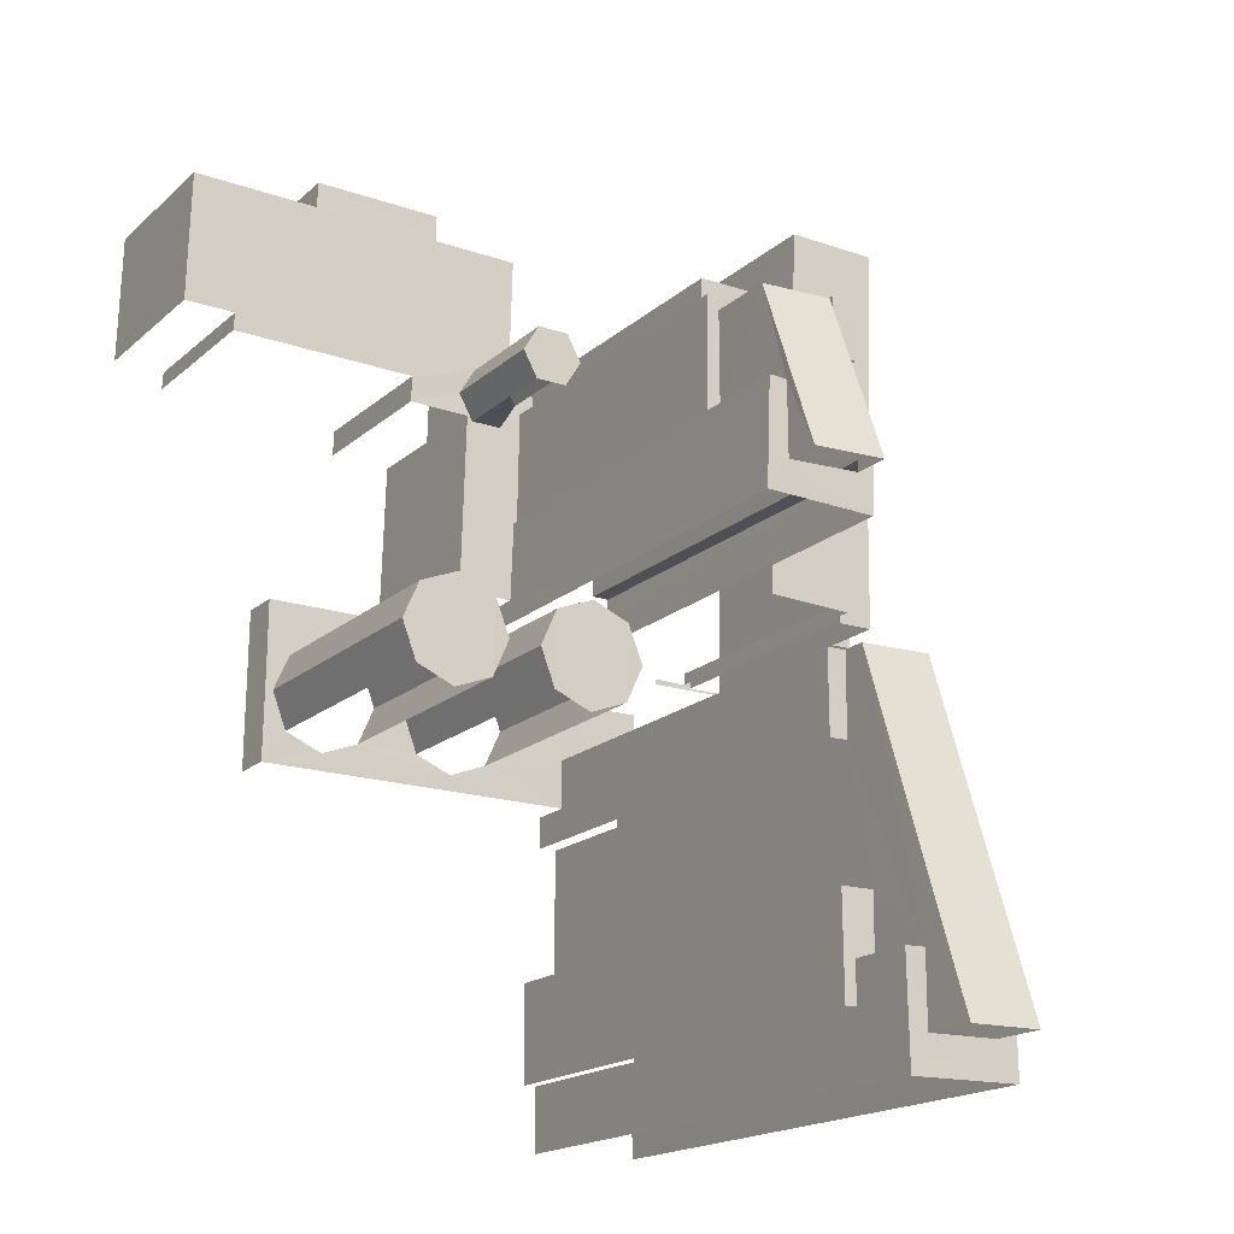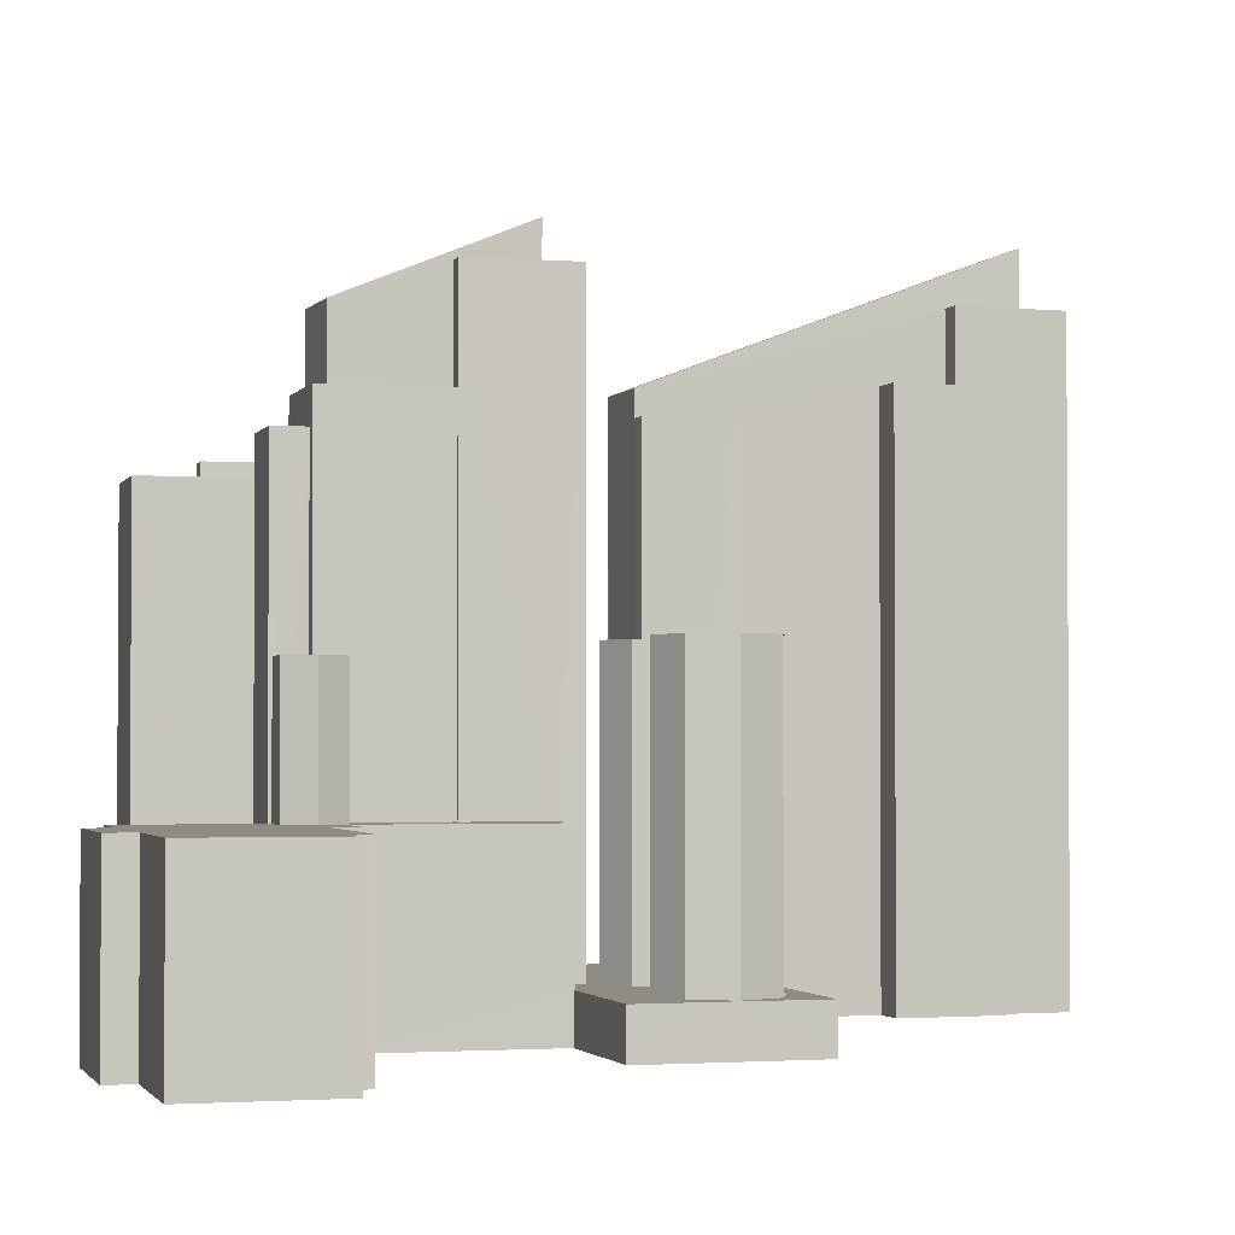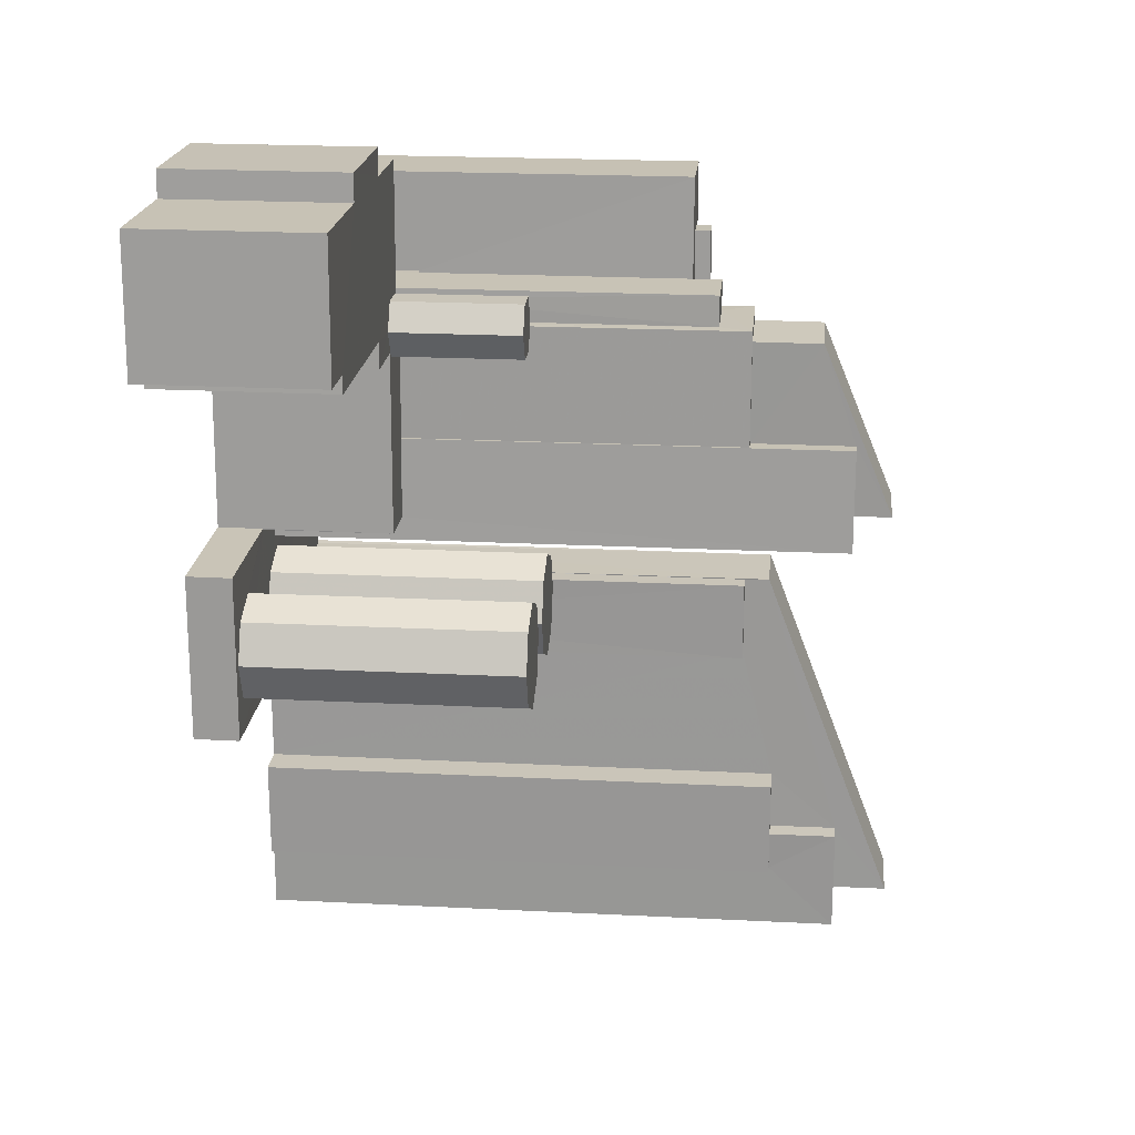
<metadata>
{"format":"obj","ext":"obj","renderer":"f3d","projection":"perspective","resolution":1024,"background":"white","views":[{"elev":-17.6,"azim":-31.3,"up":"+Y"},{"elev":-2.2,"azim":-107.4,"up":"+Z"},{"elev":20.7,"azim":-84.7,"up":"+Y"}]}
</metadata>
<code>
v -2.255e+05 -1.268e+05 15.56
v -2.255e+05 -1.268e+05 15.56
v -2.255e+05 -1.268e+05 15.56
v -2.255e+05 -1.268e+05 15.56
v -2.255e+05 -1.268e+05 15.56
v -2.255e+05 -1.268e+05 15.56
v -2.255e+05 -1.268e+05 15.56
v -2.256e+05 -1.268e+05 15.56
v -2.256e+05 -1.268e+05 15.56
v -2.256e+05 -1.268e+05 15.56
v -2.256e+05 -1.268e+05 15.56
v -2.256e+05 -1.268e+05 15.56
v -2.255e+05 -1.268e+05 15.56
v -2.255e+05 -1.268e+05 15.56
v -2.255e+05 -1.268e+05 15.56
v -2.255e+05 -1.268e+05 15.56
v -2.255e+05 -1.268e+05 15.56
v -2.255e+05 -1.268e+05 15.56
v -2.255e+05 -1.268e+05 15.56
v -2.255e+05 -1.268e+05 15.56
v -2.255e+05 -1.268e+05 15.56
v -2.255e+05 -1.268e+05 15.56
v -2.256e+05 -1.268e+05 15.56
v -2.256e+05 -1.268e+05 15.56
v -2.256e+05 -1.268e+05 15.56
v -2.255e+05 -1.268e+05 15.56
v -2.255e+05 -1.268e+05 15.56
v -2.255e+05 -1.268e+05 15.56
v -2.255e+05 -1.268e+05 15.56
v -2.255e+05 -1.268e+05 15.56
v -2.255e+05 -1.268e+05 15.56
v -2.255e+05 -1.268e+05 15.56
v -2.255e+05 -1.268e+05 15.56
v -2.255e+05 -1.268e+05 15.56
v -2.255e+05 -1.268e+05 15.56
v -2.255e+05 -1.268e+05 15.56
v -2.255e+05 -1.268e+05 15.56
v -2.255e+05 -1.268e+05 15.56
v -2.255e+05 -1.268e+05 15.56
v -2.255e+05 -1.268e+05 15.56
v -2.255e+05 -1.268e+05 15.56
v -2.255e+05 -1.268e+05 15.56
v -2.255e+05 -1.268e+05 15.56
v -2.255e+05 -1.268e+05 15.56
v -2.255e+05 -1.268e+05 15.56
v -2.255e+05 -1.268e+05 15.56
v -2.255e+05 -1.268e+05 15.56
v -2.255e+05 -1.268e+05 37.42
v -2.255e+05 -1.268e+05 33.01
v -2.255e+05 -1.268e+05 33.01
v -2.255e+05 -1.268e+05 37.42
v -2.255e+05 -1.268e+05 35.69
v -2.255e+05 -1.268e+05 35.69
v -2.255e+05 -1.268e+05 35.69
v -2.255e+05 -1.268e+05 35.69
v -2.255e+05 -1.268e+05 35.69
v -2.255e+05 -1.268e+05 35.69
v -2.255e+05 -1.268e+05 35.69
v -2.255e+05 -1.268e+05 35.69
v -2.255e+05 -1.268e+05 25.38
v -2.255e+05 -1.268e+05 25.38
v -2.255e+05 -1.268e+05 25.38
v -2.255e+05 -1.268e+05 25.38
v -2.255e+05 -1.268e+05 25.38
v -2.255e+05 -1.268e+05 25.38
v -2.255e+05 -1.268e+05 23
v -2.255e+05 -1.268e+05 23
v -2.255e+05 -1.268e+05 23
v -2.255e+05 -1.268e+05 23
v -2.255e+05 -1.268e+05 28.87
v -2.255e+05 -1.268e+05 28.87
v -2.255e+05 -1.268e+05 28.87
v -2.255e+05 -1.268e+05 28.87
v -2.255e+05 -1.268e+05 28.87
v -2.255e+05 -1.268e+05 28.87
v -2.255e+05 -1.268e+05 21.2
v -2.255e+05 -1.268e+05 21.2
v -2.255e+05 -1.268e+05 21.2
v -2.255e+05 -1.268e+05 21.2
v -2.255e+05 -1.268e+05 21.2
v -2.255e+05 -1.268e+05 21.2
v -2.255e+05 -1.268e+05 21.2
v -2.255e+05 -1.268e+05 21.2
v -2.255e+05 -1.268e+05 21.2
v -2.255e+05 -1.268e+05 21.2
v -2.255e+05 -1.268e+05 21.2
v -2.255e+05 -1.268e+05 21.2
v -2.255e+05 -1.268e+05 21.2
v -2.256e+05 -1.268e+05 21.2
v -2.255e+05 -1.268e+05 21.2
v -2.255e+05 -1.268e+05 21.2
v -2.255e+05 -1.268e+05 21.2
v -2.256e+05 -1.268e+05 21.2
v -2.256e+05 -1.268e+05 21.2
v -2.256e+05 -1.268e+05 21.2
v -2.255e+05 -1.268e+05 21.2
v -2.256e+05 -1.268e+05 21.2
v -2.256e+05 -1.268e+05 21.2
v -2.255e+05 -1.268e+05 21.2
v -2.255e+05 -1.268e+05 21.2
v -2.255e+05 -1.268e+05 21.2
v -2.255e+05 -1.268e+05 21.2
v -2.255e+05 -1.268e+05 32.32
v -2.255e+05 -1.268e+05 32.32
v -2.255e+05 -1.268e+05 32.32
v -2.255e+05 -1.268e+05 32.32
v -2.255e+05 -1.268e+05 32.32
v -2.255e+05 -1.268e+05 32.32
v -2.255e+05 -1.268e+05 32.32
v -2.255e+05 -1.268e+05 32.32
v -2.255e+05 -1.268e+05 31.44
v -2.255e+05 -1.268e+05 31.44
v -2.255e+05 -1.268e+05 31.44
v -2.255e+05 -1.268e+05 31.44
v -2.255e+05 -1.268e+05 22.92
v -2.255e+05 -1.268e+05 22.92
v -2.255e+05 -1.268e+05 22.92
v -2.255e+05 -1.268e+05 22.92
v -2.255e+05 -1.268e+05 25.88
v -2.255e+05 -1.268e+05 25.88
v -2.255e+05 -1.268e+05 25.88
v -2.255e+05 -1.268e+05 25.88
v -2.255e+05 -1.268e+05 25.88
v -2.255e+05 -1.268e+05 25.88
v -2.255e+05 -1.268e+05 25.88
v -2.255e+05 -1.268e+05 25.88
v -2.255e+05 -1.268e+05 29.72
v -2.255e+05 -1.268e+05 29.72
v -2.255e+05 -1.268e+05 29.72
v -2.255e+05 -1.268e+05 29.72
v -2.255e+05 -1.268e+05 29.72
v -2.255e+05 -1.268e+05 29.72
v -2.255e+05 -1.268e+05 31.26
v -2.255e+05 -1.268e+05 31.26
v -2.255e+05 -1.268e+05 31.26
v -2.255e+05 -1.268e+05 31.26
v -2.255e+05 -1.268e+05 20.56
v -2.255e+05 -1.268e+05 20.56
v -2.255e+05 -1.268e+05 20.56
v -2.255e+05 -1.268e+05 20.56
v -2.255e+05 -1.268e+05 20.56
v -2.255e+05 -1.268e+05 20.56
v -2.255e+05 -1.268e+05 20.56
v -2.255e+05 -1.268e+05 20.56
v -2.255e+05 -1.268e+05 20.56
v -2.255e+05 -1.268e+05 20.56
v -2.255e+05 -1.268e+05 20.56
v -2.255e+05 -1.268e+05 20.56
v -2.255e+05 -1.268e+05 20.56
v -2.255e+05 -1.268e+05 20.56
v -2.255e+05 -1.268e+05 20.56
v -2.255e+05 -1.268e+05 20.56
v -2.255e+05 -1.268e+05 20.56
v -2.255e+05 -1.268e+05 20.56
v -2.255e+05 -1.268e+05 20.56
v -2.255e+05 -1.268e+05 20.56
v -2.255e+05 -1.268e+05 20.56
v -2.255e+05 -1.268e+05 20.56
v -2.255e+05 -1.268e+05 20.56
v -2.255e+05 -1.268e+05 20.56
v -2.255e+05 -1.268e+05 20.56
v -2.255e+05 -1.268e+05 20.56
v -2.255e+05 -1.268e+05 20.56
v -2.255e+05 -1.268e+05 17.01
v -2.255e+05 -1.268e+05 17.01
v -2.256e+05 -1.268e+05 17.01
v -2.255e+05 -1.268e+05 17.01
v -2.255e+05 -1.268e+05 17.01
v -2.255e+05 -1.268e+05 17.01
v -2.256e+05 -1.268e+05 17.01
v -2.256e+05 -1.268e+05 17.01
v -2.255e+05 -1.268e+05 17.01
v -2.255e+05 -1.268e+05 17.01
v -2.255e+05 -1.268e+05 17.01
v -2.256e+05 -1.268e+05 17.01
v -2.256e+05 -1.268e+05 17.01
v -2.255e+05 -1.268e+05 17.01
v -2.255e+05 -1.268e+05 17.01
v -2.255e+05 -1.268e+05 17.01
v -2.255e+05 -1.268e+05 17.01
v -2.255e+05 -1.268e+05 17.01
v -2.255e+05 -1.268e+05 17.01
v -2.255e+05 -1.268e+05 17.01
v -2.255e+05 -1.268e+05 17.01
v -2.255e+05 -1.268e+05 17.01
v -2.255e+05 -1.268e+05 17.01
v -2.255e+05 -1.268e+05 17.01
v -2.255e+05 -1.268e+05 17.01
v -2.255e+05 -1.268e+05 17.01
v -2.255e+05 -1.268e+05 17.01
v -2.256e+05 -1.268e+05 17.01
v -2.255e+05 -1.268e+05 17.01
v -2.255e+05 -1.268e+05 17.01
v -2.255e+05 -1.268e+05 17.01
v -2.255e+05 -1.268e+05 17.01
v -2.255e+05 -1.268e+05 17.01
v -2.255e+05 -1.268e+05 17.01
v -2.255e+05 -1.268e+05 17.01
v -2.255e+05 -1.268e+05 17.01
v -2.255e+05 -1.268e+05 21.2
v -2.255e+05 -1.268e+05 21.2
v -2.255e+05 -1.268e+05 21.2
v -2.255e+05 -1.268e+05 21.2
v -2.255e+05 -1.268e+05 21.2
v -2.255e+05 -1.268e+05 21.2
v -2.255e+05 -1.268e+05 21.2
v -2.255e+05 -1.268e+05 21.2
v -2.255e+05 -1.268e+05 25.88
v -2.255e+05 -1.268e+05 25.88
v -2.255e+05 -1.268e+05 25.88
v -2.255e+05 -1.268e+05 25.88
v -2.256e+05 -1.268e+05 25.88
v -2.255e+05 -1.268e+05 25.88
v -2.256e+05 -1.268e+05 25.88
v -2.256e+05 -1.268e+05 25.88
v -2.255e+05 -1.268e+05 30.76
v -2.255e+05 -1.268e+05 30.76
v -2.255e+05 -1.268e+05 30.76
v -2.255e+05 -1.268e+05 30.76
v -2.255e+05 -1.268e+05 33.3
v -2.255e+05 -1.268e+05 33.3
v -2.255e+05 -1.268e+05 33.3
v -2.255e+05 -1.268e+05 33.3
v -2.255e+05 -1.268e+05 33.3
v -2.255e+05 -1.268e+05 33.3
v -2.255e+05 -1.268e+05 28.96
v -2.255e+05 -1.268e+05 28.96
v -2.255e+05 -1.268e+05 28.96
v -2.255e+05 -1.268e+05 28.96
v -2.255e+05 -1.268e+05 28.96
v -2.255e+05 -1.268e+05 28.96
v -2.255e+05 -1.268e+05 27.62
v -2.255e+05 -1.268e+05 27.62
v -2.255e+05 -1.268e+05 27.62
v -2.255e+05 -1.268e+05 27.62
v -2.255e+05 -1.268e+05 35.59
v -2.255e+05 -1.268e+05 35.59
v -2.255e+05 -1.268e+05 35.59
v -2.255e+05 -1.268e+05 35.59
v -2.255e+05 -1.268e+05 35.59
v -2.255e+05 -1.268e+05 35.59
v -2.255e+05 -1.268e+05 35.59
v -2.255e+05 -1.268e+05 35.59
v -2.255e+05 -1.268e+05 27.62
v -2.255e+05 -1.268e+05 27.62
v -2.255e+05 -1.268e+05 27.62
v -2.255e+05 -1.268e+05 27.62
v -2.255e+05 -1.268e+05 27.62
v -2.255e+05 -1.268e+05 27.62
v -2.255e+05 -1.268e+05 27.62
v -2.255e+05 -1.268e+05 27.62
v -2.255e+05 -1.268e+05 33.3
v -2.255e+05 -1.268e+05 33.3
v -2.255e+05 -1.268e+05 33.3
v -2.255e+05 -1.268e+05 33.3
v -2.255e+05 -1.268e+05 33.3
v -2.255e+05 -1.268e+05 33.3
v -2.255e+05 -1.268e+05 30.24
v -2.255e+05 -1.268e+05 30.24
v -2.255e+05 -1.268e+05 30.24
v -2.255e+05 -1.268e+05 30.24
v -2.255e+05 -1.268e+05 30.24
v -2.255e+05 -1.268e+05 30.24
v -2.255e+05 -1.268e+05 30.24
v -2.255e+05 -1.268e+05 30.24
v -2.255e+05 -1.268e+05 30.24
v -2.255e+05 -1.268e+05 30.24
v -2.255e+05 -1.268e+05 32.18
v -2.255e+05 -1.268e+05 32.18
v -2.255e+05 -1.268e+05 32.18
v -2.255e+05 -1.268e+05 32.18
v -2.255e+05 -1.268e+05 36.92
v -2.255e+05 -1.268e+05 34.57
v -2.255e+05 -1.268e+05 36.92
v -2.255e+05 -1.268e+05 34.57
v -2.255e+05 -1.268e+05 21.2
v -2.255e+05 -1.268e+05 21.2
v -2.255e+05 -1.268e+05 21.2
v -2.255e+05 -1.268e+05 21.2
v -2.255e+05 -1.268e+05 21.2
v -2.255e+05 -1.268e+05 21.2
v -2.255e+05 -1.268e+05 21.2
v -2.255e+05 -1.268e+05 21.2
v -2.255e+05 -1.268e+05 21.2
v -2.255e+05 -1.268e+05 21.2
f 1 2 3
f 4 5 6
f 5 2 1
f 7 8 9
f 10 11 12
f 13 14 15
f 16 8 7
f 16 17 18
f 19 5 4
f 20 2 21
f 11 22 23
f 10 24 11
f 24 25 26
f 26 25 27
f 17 28 19
f 22 29 30
f 28 17 31
f 2 28 21
f 32 15 33
f 34 13 35
f 36 7 29
f 33 37 16
f 37 31 17
f 38 39 40
f 26 41 42
f 39 32 43
f 13 32 35
f 39 43 40
f 44 36 45
f 44 46 36
f 43 33 46
f 42 47 29
f 47 36 29
f 19 2 5
f 13 15 32
f 33 16 7
f 16 37 17
f 11 24 22
f 24 26 22
f 28 2 19
f 42 29 22
f 32 33 43
f 46 7 36
f 26 42 22
f 33 7 46
f 232 233 234
f 235 232 234
f 79 81 177
f 178 79 177
f 5 220 6
f 5 224 220
f 100 62 64
f 100 86 62
f 279 285 233
f 232 279 233
f 283 282 167
f 169 283 167
f 2 20 253
f 252 2 253
f 169 180 283
f 180 128 283
f 284 283 234
f 234 128 127
f 234 127 235
f 283 128 234
f 181 172 137
f 139 181 137
f 190 119 126
f 183 190 126
f 196 208 213
f 194 196 213
f 150 146 15
f 33 15 174
f 174 140 137
f 174 137 172
f 146 140 15
f 15 140 174
f 280 232 111
f 111 127 112
f 280 279 232
f 112 127 129
f 127 232 235
f 111 232 127
f 17 268 270
f 18 17 270
f 162 67 69
f 162 159 67
f 263 218 217
f 263 267 218
f 284 233 285
f 284 234 233
f 101 30 29
f 101 102 30
f 242 1 3
f 242 237 1
f 238 48 51
f 238 241 48
f 97 23 22
f 96 97 22
f 93 12 11
f 94 93 11
f 163 116 115
f 163 157 116
f 198 126 124
f 198 183 126
f 141 228 229
f 141 158 228
f 91 60 62
f 86 91 62
f 276 278 108
f 110 276 108
f 57 272 274
f 54 57 274
f 159 68 67
f 159 145 68
f 179 185 55
f 185 168 59
f 185 59 55
f 182 176 8
f 16 182 8
f 70 151 71
f 70 152 151
f 191 213 215
f 191 194 213
f 180 139 128
f 128 139 130
f 180 181 139
f 130 139 138
f 262 259 248
f 248 245 75
f 231 265 266
f 227 265 231
f 75 266 262
f 73 231 75
f 75 262 248
f 231 266 75
f 48 49 50
f 51 48 50
f 52 53 54
f 53 55 54
f 56 57 58
f 58 57 59
f 54 55 59
f 57 54 59
f 60 61 62
f 61 63 64
f 62 61 64
f 63 65 64
f 66 67 68
f 66 69 67
f 70 71 72
f 71 73 72
f 72 73 74
f 73 75 74
f 76 77 78
f 79 80 81
f 82 83 84
f 80 85 86
f 78 86 85
f 87 88 89
f 90 82 87
f 91 77 92
f 93 94 95
f 96 94 97
f 94 98 95
f 98 87 89
f 99 90 96
f 100 99 101
f 102 99 96
f 81 100 101
f 102 101 99
f 90 83 82
f 80 86 100
f 86 78 91
f 78 77 91
f 80 100 81
f 96 90 87
f 96 98 94
f 96 87 98
f 103 104 105
f 104 106 107
f 107 106 108
f 109 103 105
f 108 106 110
f 104 103 106
f 111 112 113
f 114 111 113
f 115 116 117
f 118 115 117
f 119 120 121
f 122 120 119
f 121 123 124
f 123 125 124
f 119 121 126
f 126 121 124
f 127 128 129
f 128 130 129
f 129 131 132
f 129 130 131
f 133 134 135
f 136 133 135
f 137 138 139
f 140 141 137
f 142 143 144
f 145 140 146
f 147 148 149
f 144 148 147
f 145 146 150
f 138 151 152
f 148 153 154
f 155 144 143
f 153 156 154
f 157 150 156
f 155 158 159
f 141 151 138
f 140 158 141
f 141 138 137
f 145 159 140
f 160 148 144
f 161 145 150
f 160 153 148
f 160 144 155
f 153 157 156
f 157 161 150
f 140 159 158
f 155 159 162
f 163 160 155
f 161 157 163
f 163 155 162
f 161 163 162
f 164 165 166
f 167 168 169
f 170 171 166
f 172 173 174
f 175 170 176
f 177 165 164
f 178 177 179
f 168 180 169
f 180 172 181
f 176 182 183
f 184 185 179
f 185 186 168
f 187 173 172
f 188 189 187
f 190 182 188
f 164 166 171
f 171 170 175
f 175 176 191
f 192 177 164
f 177 193 179
f 186 180 168
f 180 187 172
f 183 182 190
f 194 176 183
f 193 184 179
f 195 185 184
f 195 186 185
f 188 187 180
f 186 190 188
f 191 176 194
f 192 193 177
f 186 188 180
f 196 194 183
f 197 193 192
f 198 196 183
f 199 197 192
f 199 196 198
f 197 199 198
f 200 201 202
f 203 204 202
f 205 201 206
f 205 206 207
f 203 202 205
f 202 201 205
f 208 209 210
f 208 211 209
f 210 212 213
f 212 214 215
f 208 210 213
f 213 212 215
f 216 217 218
f 216 219 217
f 220 221 222
f 222 221 223
f 220 224 221
f 223 221 225
f 226 227 228
f 228 227 229
f 226 230 227
f 229 227 231
f 236 237 238
f 239 236 238
f 240 241 242
f 237 242 241
f 241 240 243
f 237 241 238
f 244 245 246
f 244 246 247
f 248 249 250
f 246 245 248
f 246 248 251
f 248 250 251
f 252 253 254
f 255 254 256
f 256 254 257
f 254 253 257
f 258 259 260
f 261 258 260
f 259 262 263
f 264 265 261
f 266 263 262
f 267 266 265
f 260 259 263
f 264 261 260
f 264 267 265
f 267 263 266
f 268 269 270
f 268 271 269
f 272 273 274
f 272 275 273
f 276 277 278
f 279 280 278
f 281 282 283
f 278 277 281
f 284 281 283
f 285 281 284
f 279 278 285
f 285 278 281
f 143 226 155
f 143 230 226
f 277 58 281
f 277 56 58
f 148 14 13
f 148 154 14
f 95 24 10
f 95 98 24
f 151 141 71
f 141 229 71
f 71 231 73
f 71 229 231
f 253 20 21
f 257 253 21
f 221 236 239
f 225 221 239
f 40 43 201
f 40 201 258
f 258 249 259
f 259 249 248
f 201 200 249
f 201 249 258
f 193 123 121
f 184 193 121
f 188 269 271
f 189 188 271
f 53 79 55
f 55 79 179
f 53 80 79
f 179 79 178
f 175 215 214
f 175 191 215
f 165 9 166
f 165 7 9
f 105 104 78
f 85 105 78
f 3 252 242
f 242 252 240
f 3 2 252
f 240 252 254
f 131 72 74
f 131 74 132
f 74 247 132
f 74 244 247
f 147 35 32
f 144 147 32
f 90 65 63
f 90 99 65
f 201 46 206
f 201 43 46
f 100 64 65
f 99 100 65
f 95 10 12
f 93 95 12
f 33 173 37
f 33 174 173
f 157 117 116
f 157 153 117
f 87 26 27
f 88 87 27
f 19 268 17
f 189 271 187
f 271 50 187
f 51 50 239
f 51 239 238
f 50 271 268
f 239 223 225
f 223 268 19
f 239 50 268
f 239 268 223
f 29 165 101
f 101 165 81
f 29 7 165
f 81 165 177
f 195 120 122
f 186 195 122
f 203 205 114
f 205 107 114
f 280 111 278
f 114 107 108
f 111 114 108
f 278 111 108
f 175 214 212
f 171 175 212
f 72 131 70
f 152 70 138
f 138 70 130
f 70 131 130
f 46 44 206
f 44 134 206
f 206 133 207
f 206 134 133
f 31 173 49
f 49 173 50
f 31 37 173
f 50 173 187
f 256 257 21
f 28 256 21
f 31 49 28
f 243 48 241
f 49 48 243
f 28 49 256
f 255 256 243
f 256 49 243
f 263 217 219
f 260 263 219
f 204 251 250
f 202 204 250
f 158 226 228
f 158 155 226
f 92 77 36
f 47 92 36
f 261 38 40
f 258 261 40
f 195 121 120
f 195 184 121
f 160 118 117
f 153 160 117
f 193 125 123
f 193 197 125
f 204 203 251
f 203 114 251
f 251 113 246
f 251 114 113
f 197 124 125
f 197 198 124
f 112 129 132
f 112 132 113
f 132 246 113
f 132 247 246
f 163 115 118
f 160 163 118
f 200 250 249
f 200 202 250
f 164 212 210
f 164 171 212
f 89 25 24
f 98 89 24
f 87 41 26
f 87 82 41
f 42 41 82
f 84 42 82
f 14 156 15
f 15 156 150
f 154 156 14
f 255 243 240
f 254 255 240
f 162 69 66
f 161 162 66
f 19 4 222
f 223 19 222
f 281 58 282
f 58 59 282
f 282 168 167
f 282 59 168
f 8 170 9
f 9 170 166
f 176 170 8
f 192 210 209
f 192 164 210
f 220 4 6
f 220 222 4
f 106 275 110
f 277 276 110
f 275 272 56
f 56 272 57
f 277 110 56
f 110 275 56
f 106 273 275
f 106 103 273
f 5 1 224
f 1 237 224
f 224 236 221
f 224 237 236
f 260 219 216
f 264 260 216
f 149 13 34
f 149 148 13
f 96 22 30
f 102 96 30
f 161 66 68
f 145 161 68
f 186 122 119
f 190 186 119
f 94 11 23
f 97 94 23
f 39 38 142
f 230 143 142
f 227 230 265
f 142 38 261
f 265 230 261
f 230 142 261
f 149 34 35
f 147 149 35
f 196 211 208
f 196 199 211
f 135 134 44
f 45 135 44
f 90 63 61
f 83 90 61
f 52 105 53
f 53 105 80
f 52 109 105
f 80 105 85
f 45 77 135
f 135 77 136
f 45 36 77
f 136 77 76
f 89 27 25
f 89 88 27
f 16 18 182
f 18 270 182
f 182 269 188
f 182 270 269
f 103 109 273
f 273 52 274
f 274 52 54
f 109 52 273
f 142 144 32
f 39 142 32
f 92 47 84
f 91 92 60
f 47 42 84
f 60 92 61
f 61 84 83
f 61 92 84
f 192 209 211
f 199 192 211
f 76 78 136
f 78 104 136
f 207 133 205
f 133 104 107
f 136 104 133
f 205 133 107
f 244 74 75
f 245 244 75
f 267 216 218
f 267 264 216

</code>
